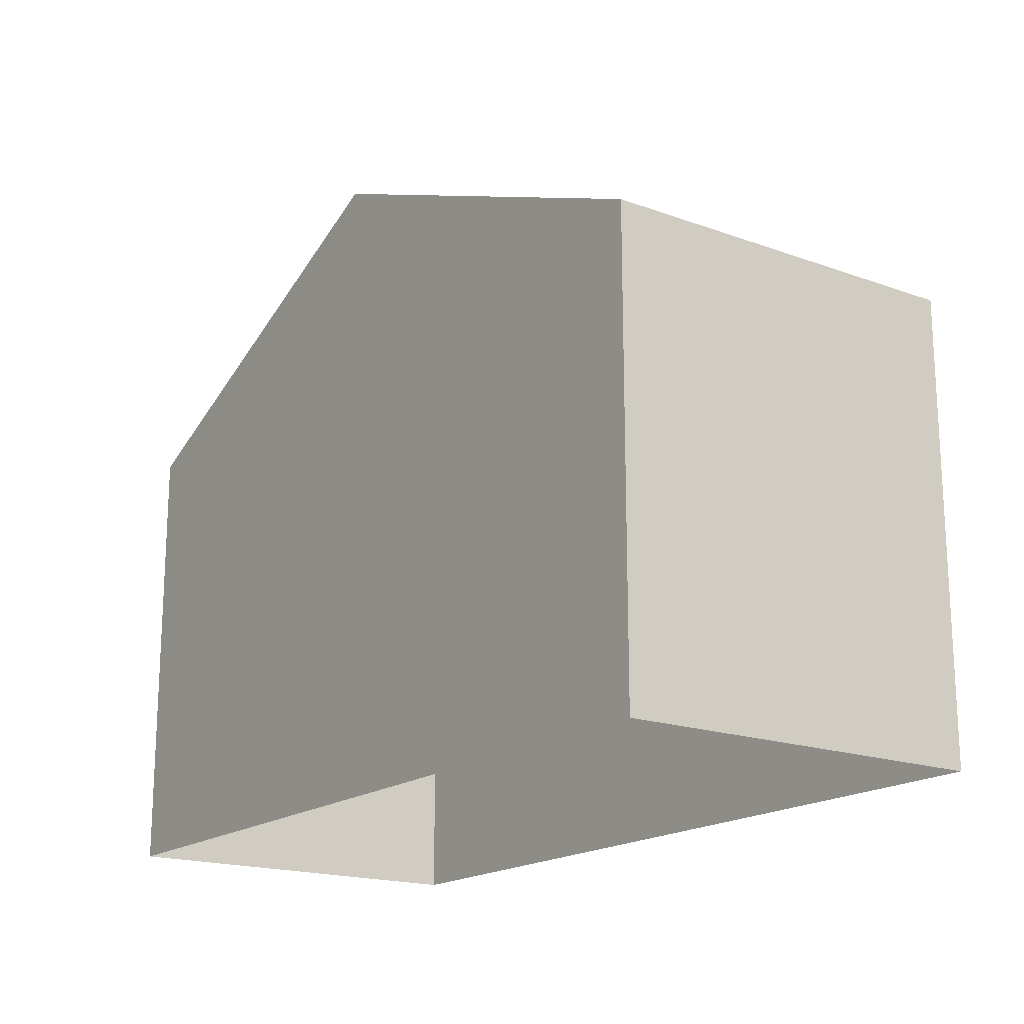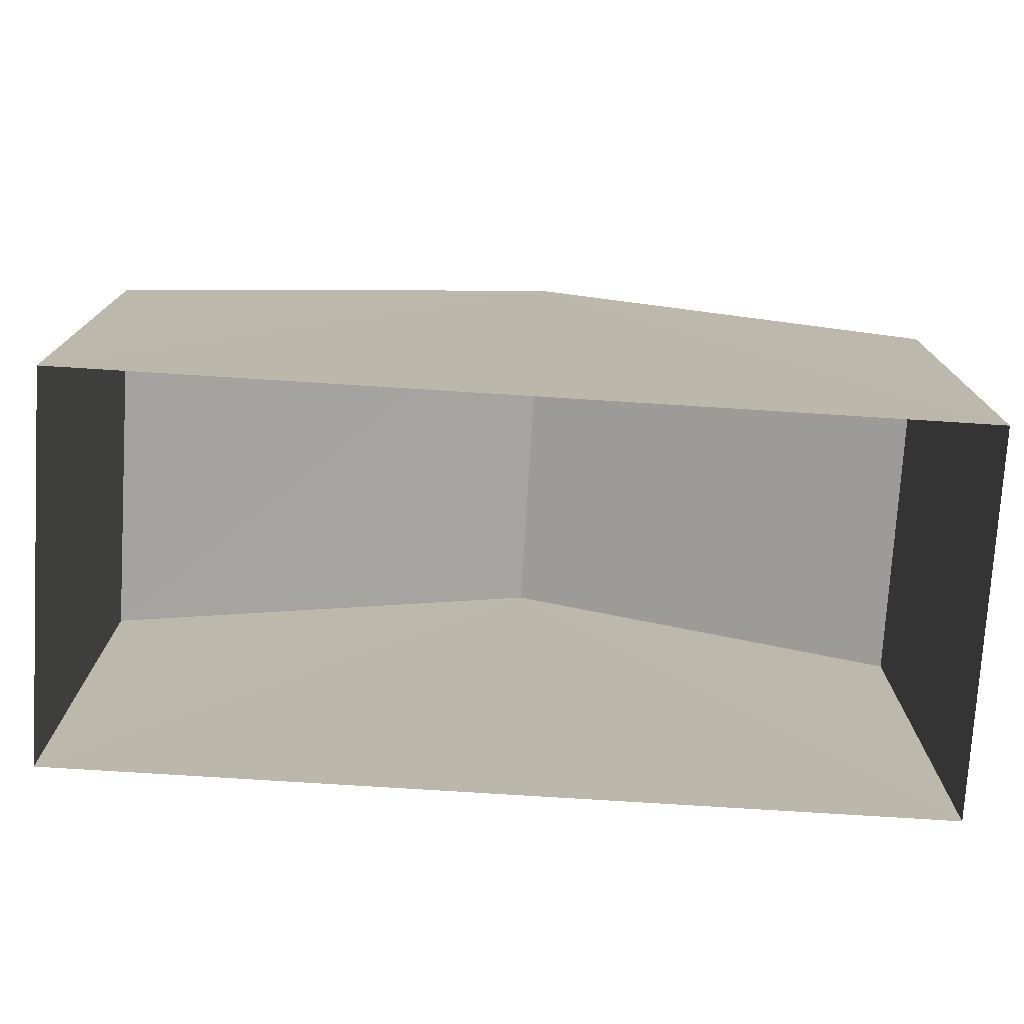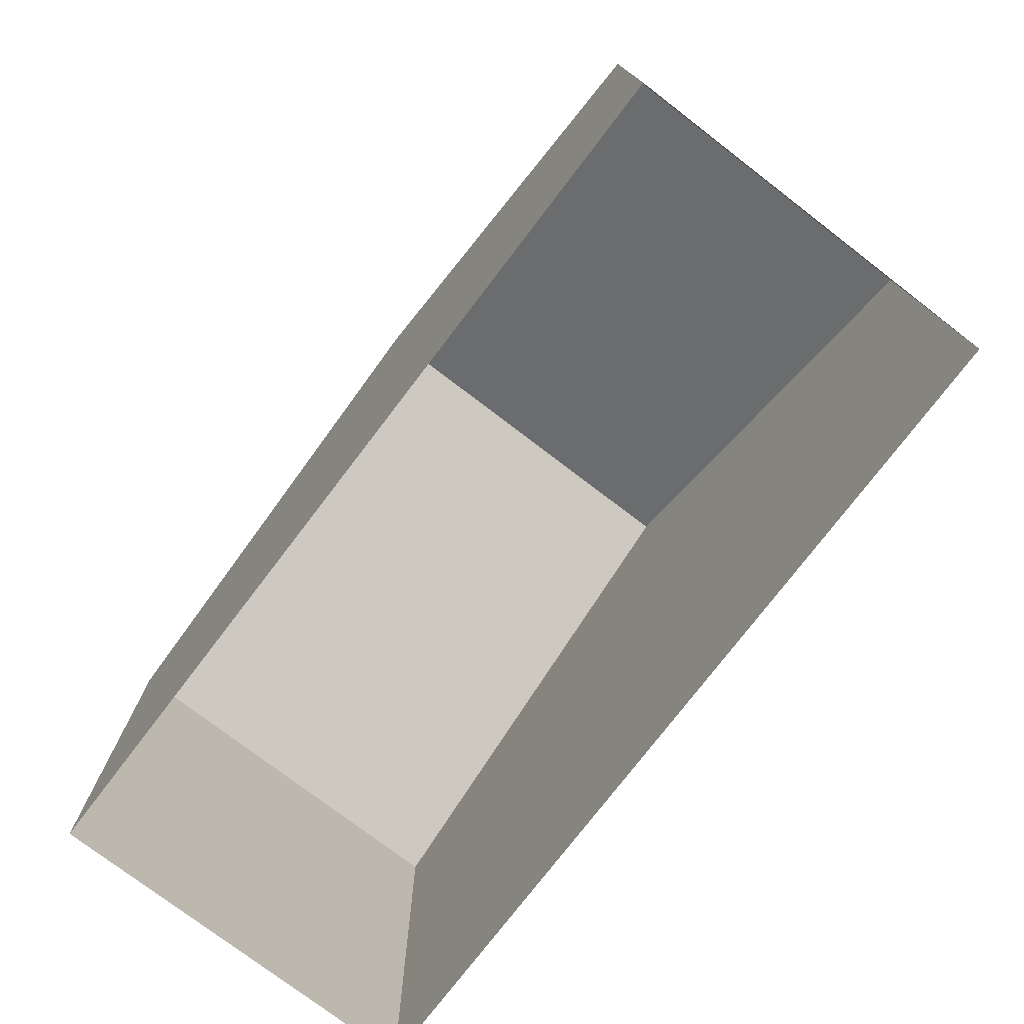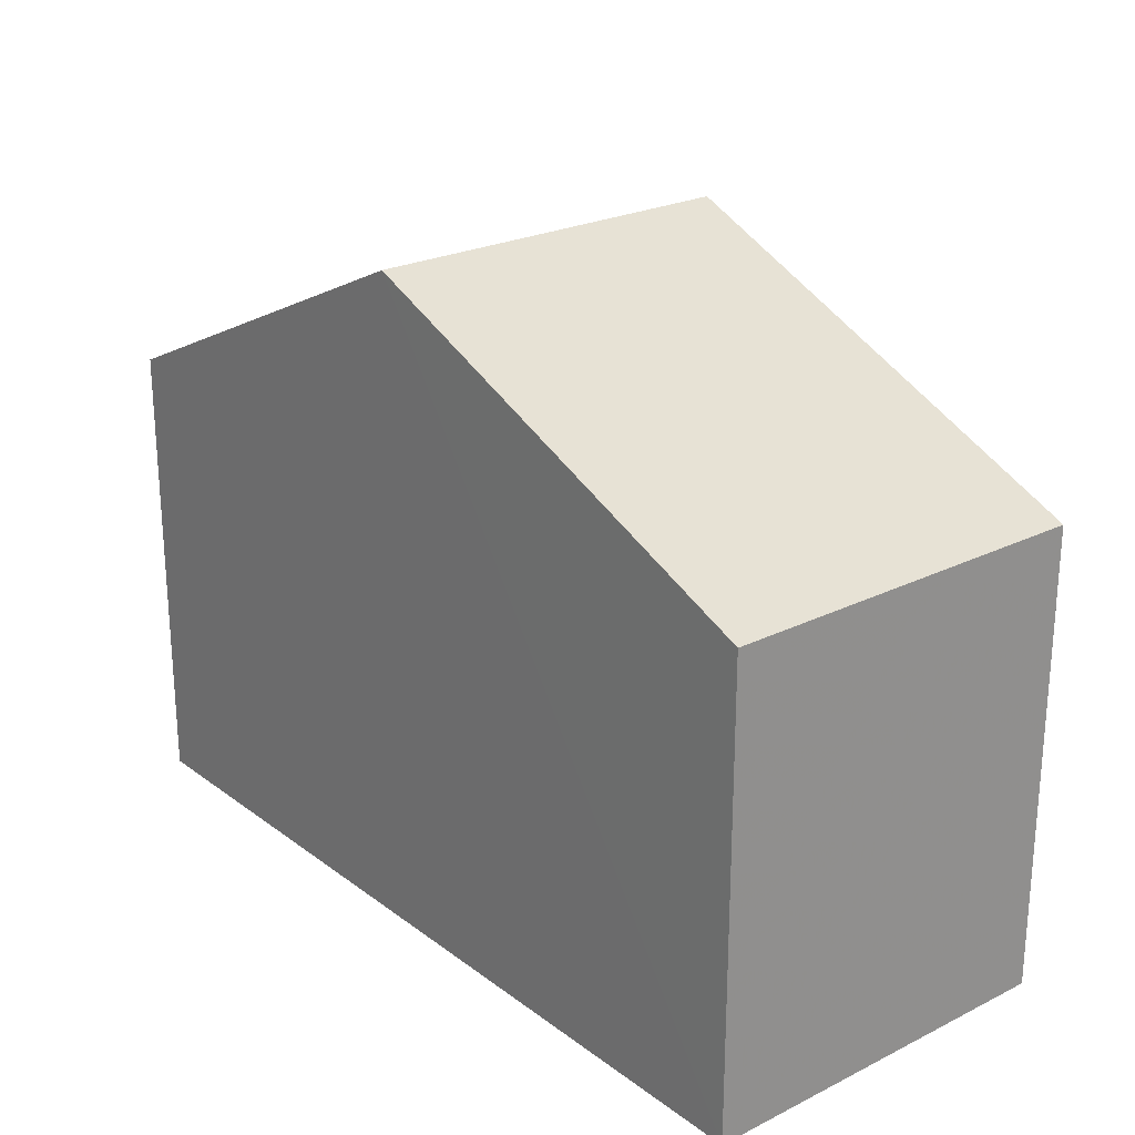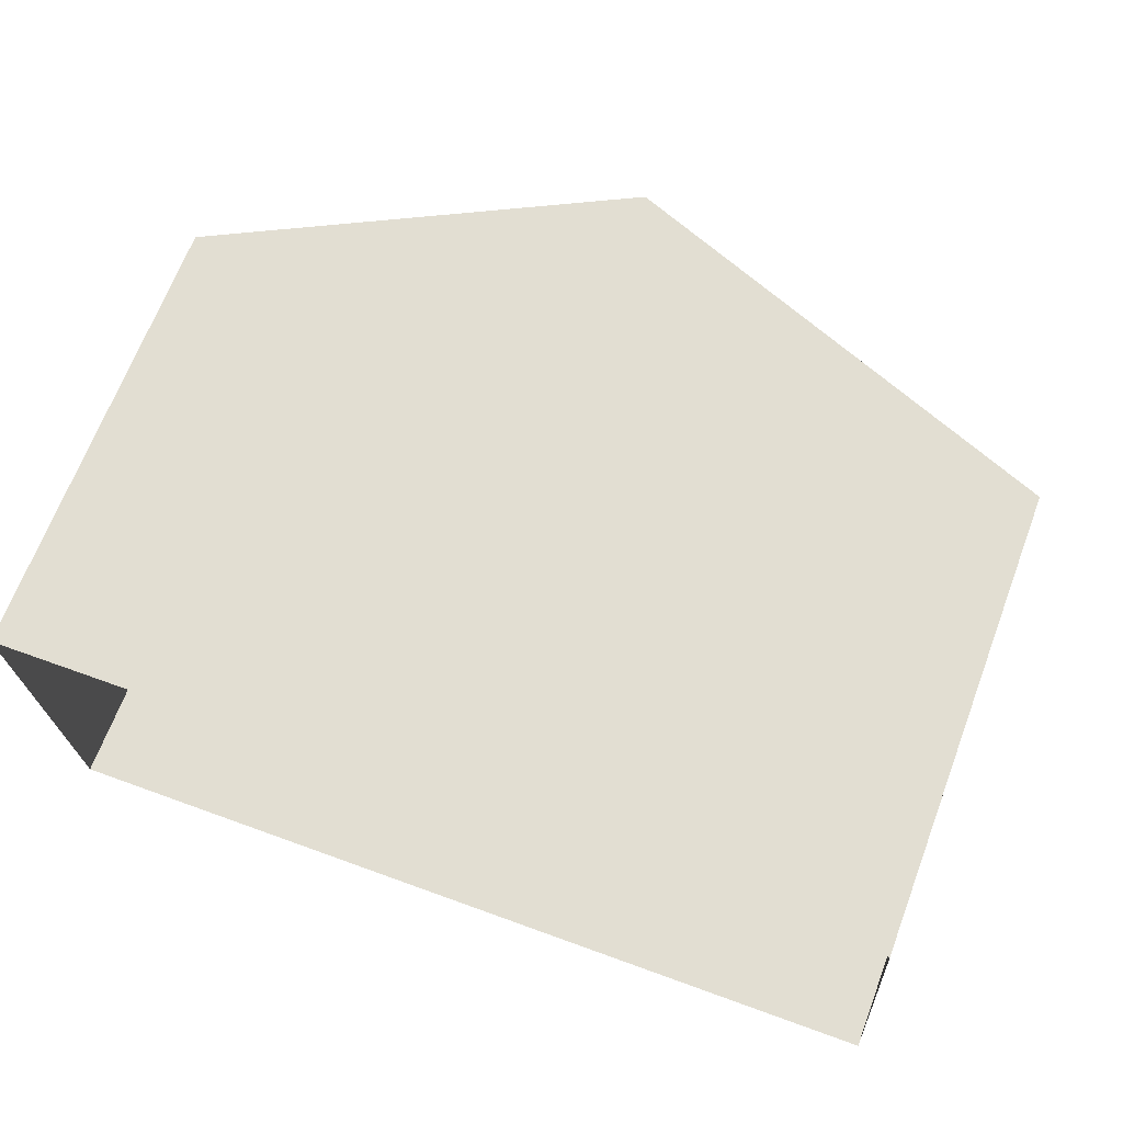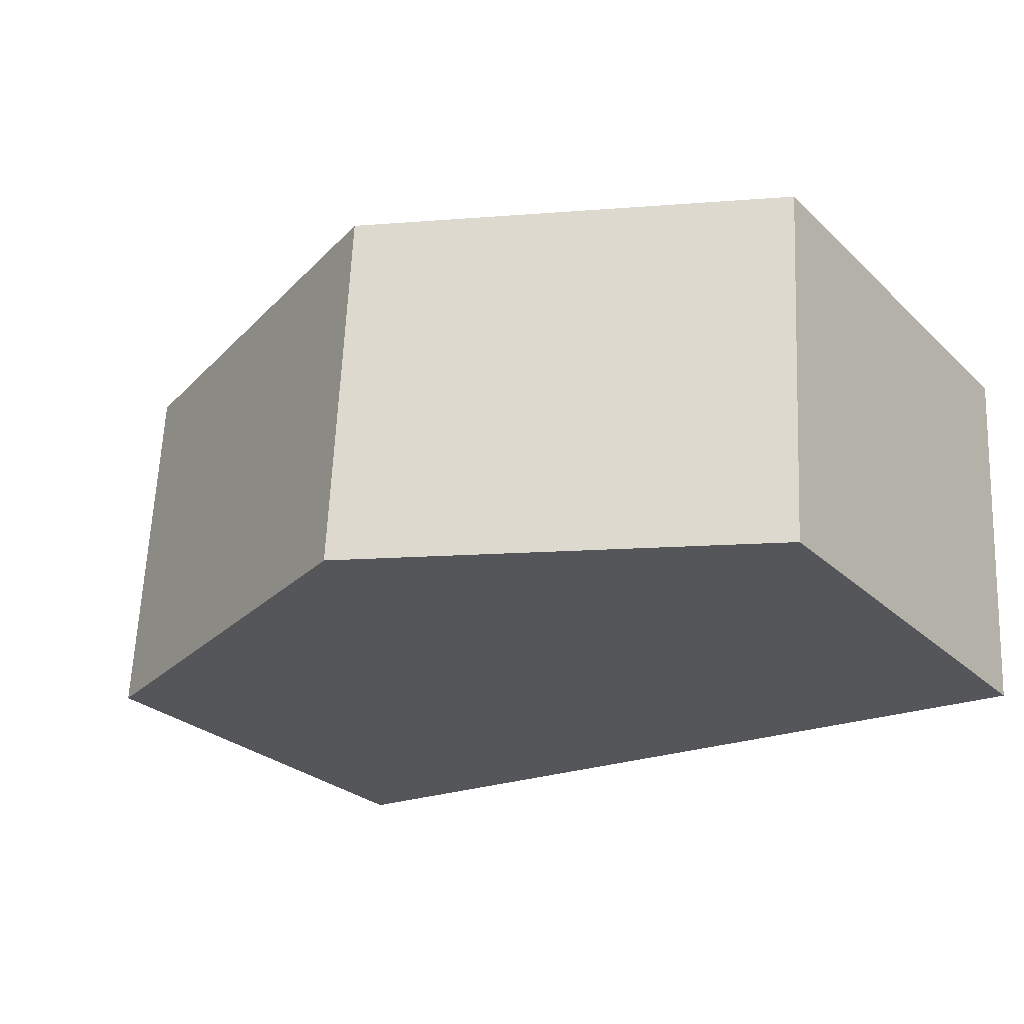
<metadata>
{"format":"obj","ext":"obj","renderer":"f3d","projection":"perspective","resolution":1024,"background":"white","views":[{"elev":-18.0,"azim":-128.4,"up":"+Z"},{"elev":-75.8,"azim":-6.8,"up":"+Z"},{"elev":-76.3,"azim":49.4,"up":"+Z"},{"elev":23.9,"azim":-132.6,"up":"+Z"},{"elev":67.7,"azim":-159.3,"up":"+Y"},{"elev":-27.1,"azim":35.5,"up":"+Y"}]}
</metadata>
<code>
v -3.729e+05 -1.039e+05 29.95
v -3.729e+05 -1.039e+05 29.95
v -3.728e+05 -1.039e+05 29.95
v -3.728e+05 -1.039e+05 29.95
v -3.729e+05 -1.039e+05 37.58
v -3.729e+05 -1.039e+05 37.58
v -3.728e+05 -1.039e+05 40.73
v -3.728e+05 -1.039e+05 40.73
v -3.728e+05 -1.039e+05 37.58
v -3.728e+05 -1.039e+05 37.58
f 1 2 3
f 4 1 3
f 5 6 7
f 8 5 7
f 7 9 8
f 7 10 9
f 6 1 7
f 1 4 7
f 4 10 7
f 9 3 8
f 3 2 8
f 2 5 8
f 10 4 3
f 9 10 3
f 6 2 1
f 6 5 2

</code>
